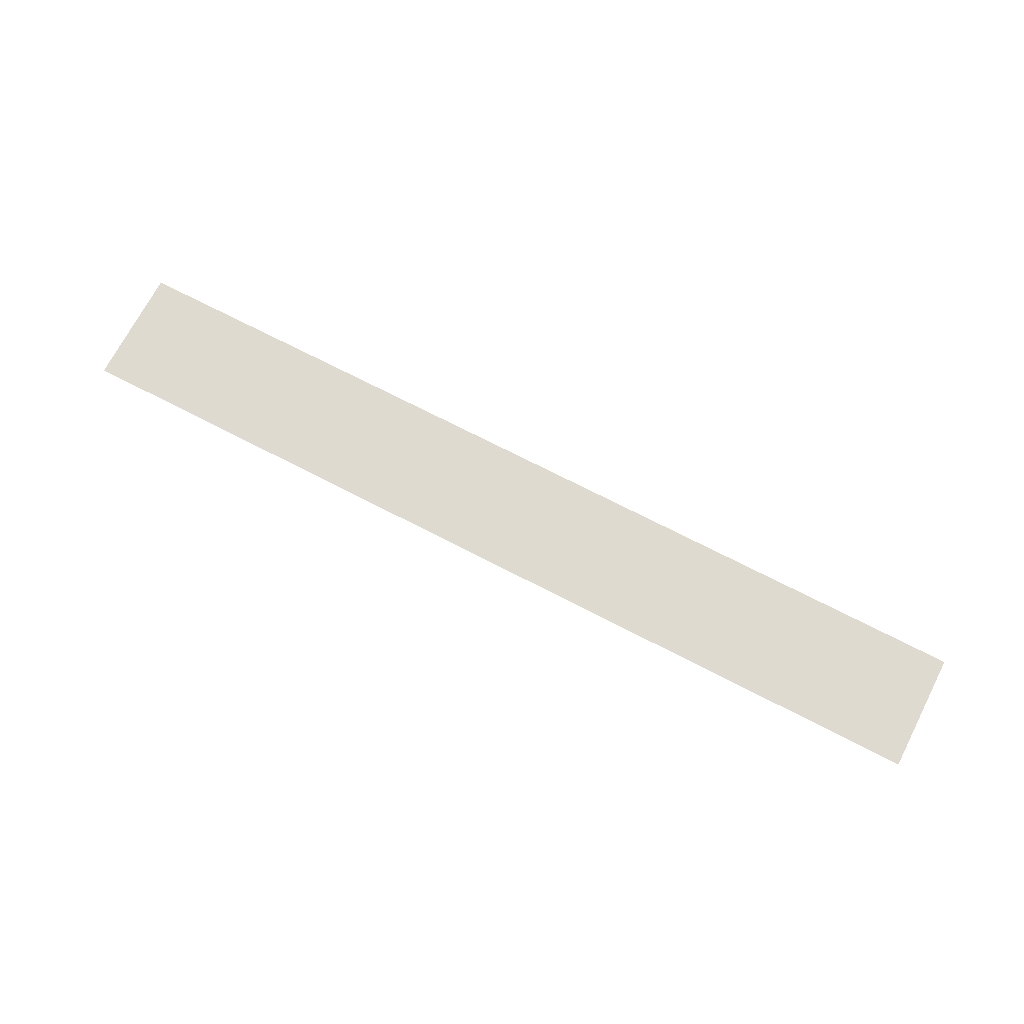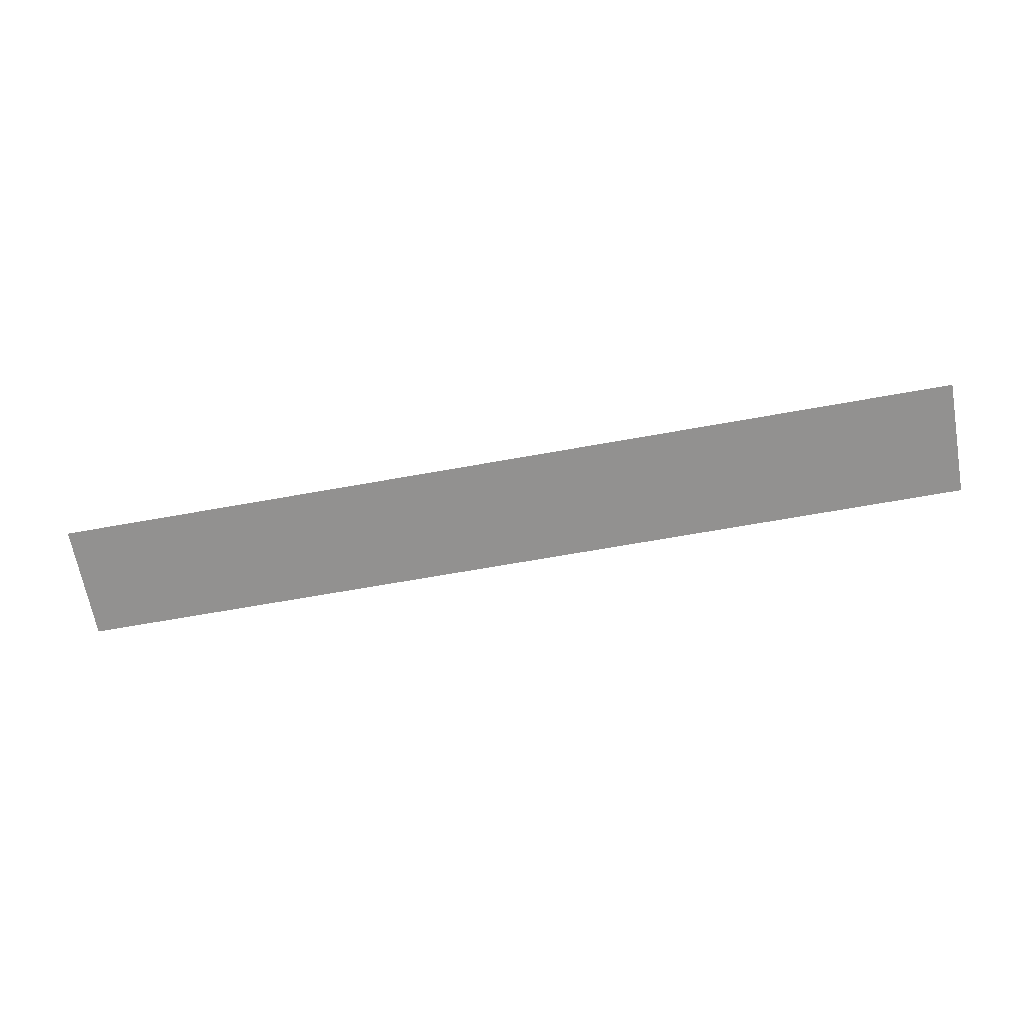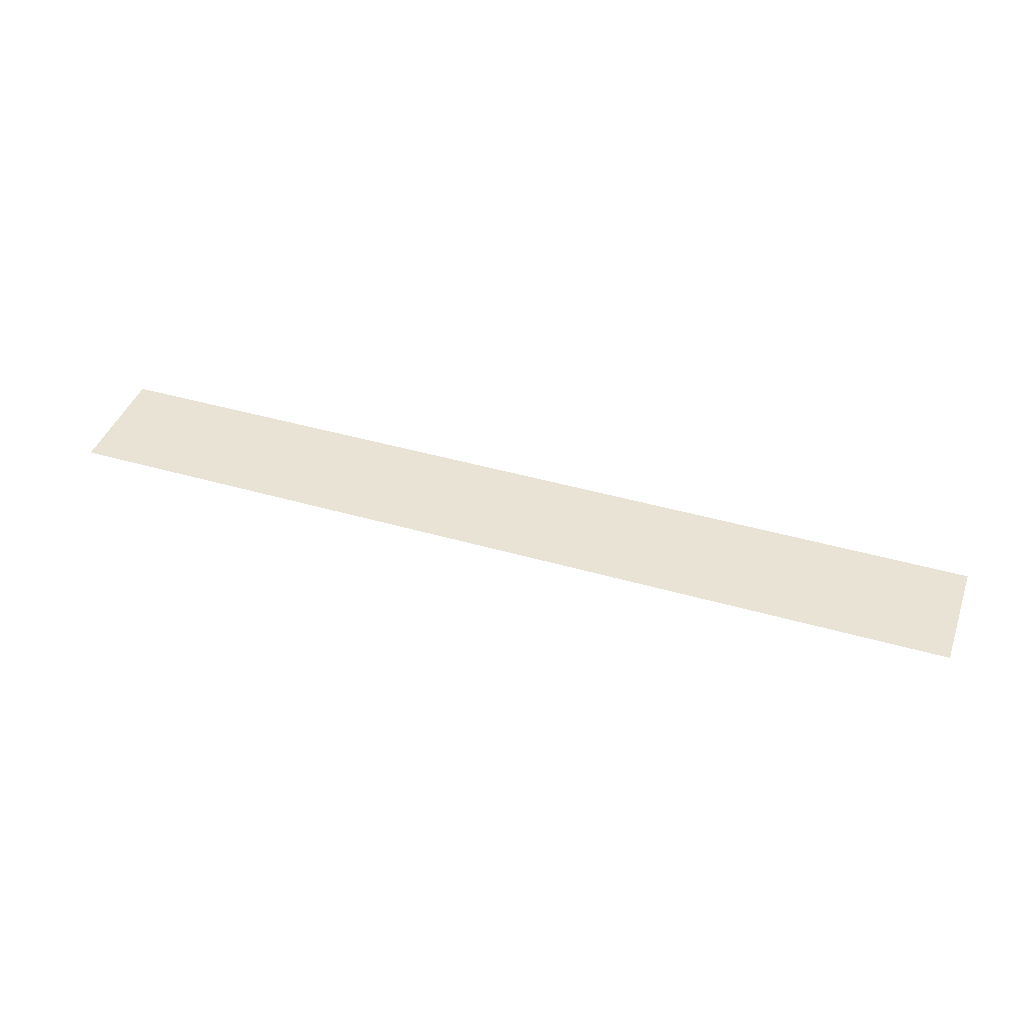
<metadata>
{"format":"obj","ext":"obj","renderer":"f3d","projection":"perspective","resolution":1024,"background":"white","views":[{"elev":71.0,"azim":27.4,"up":"+Y"},{"elev":-66.1,"azim":-169.7,"up":"+Y"},{"elev":42.3,"azim":19.1,"up":"+Y"}]}
</metadata>
<code>
o mesh47/mesh47-geometry#mesh47-geometry
v -0.03625 0.7358 0.4681
v -0.04487 0.7358 0.4681
v -0.03625 0.7358 0.467
v -0.04487 0.7358 0.467
f 1 2 3
f 3 2 1
f 3 2 4
f 4 2 3

</code>
